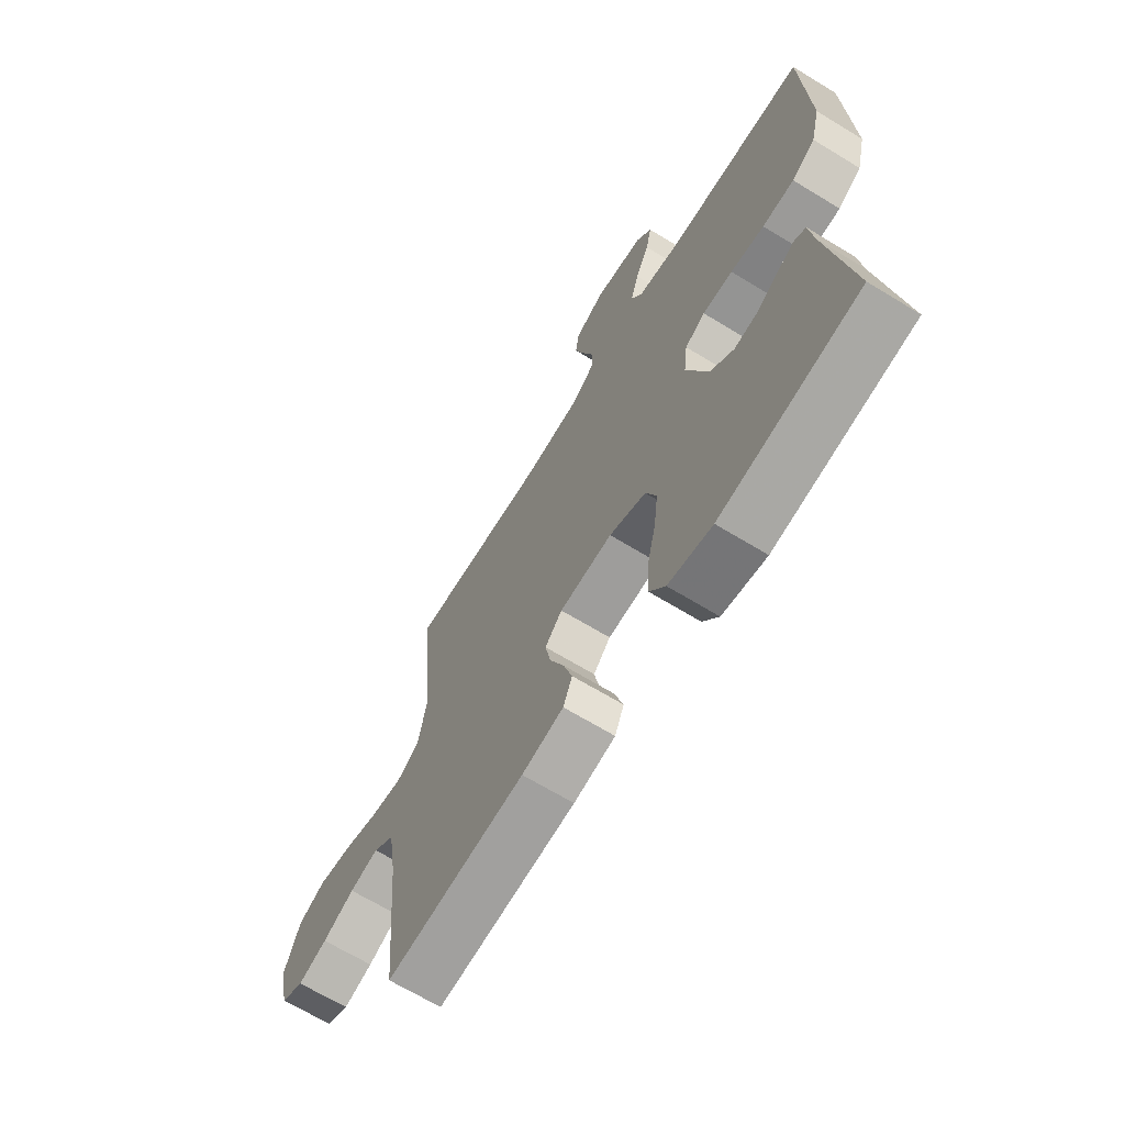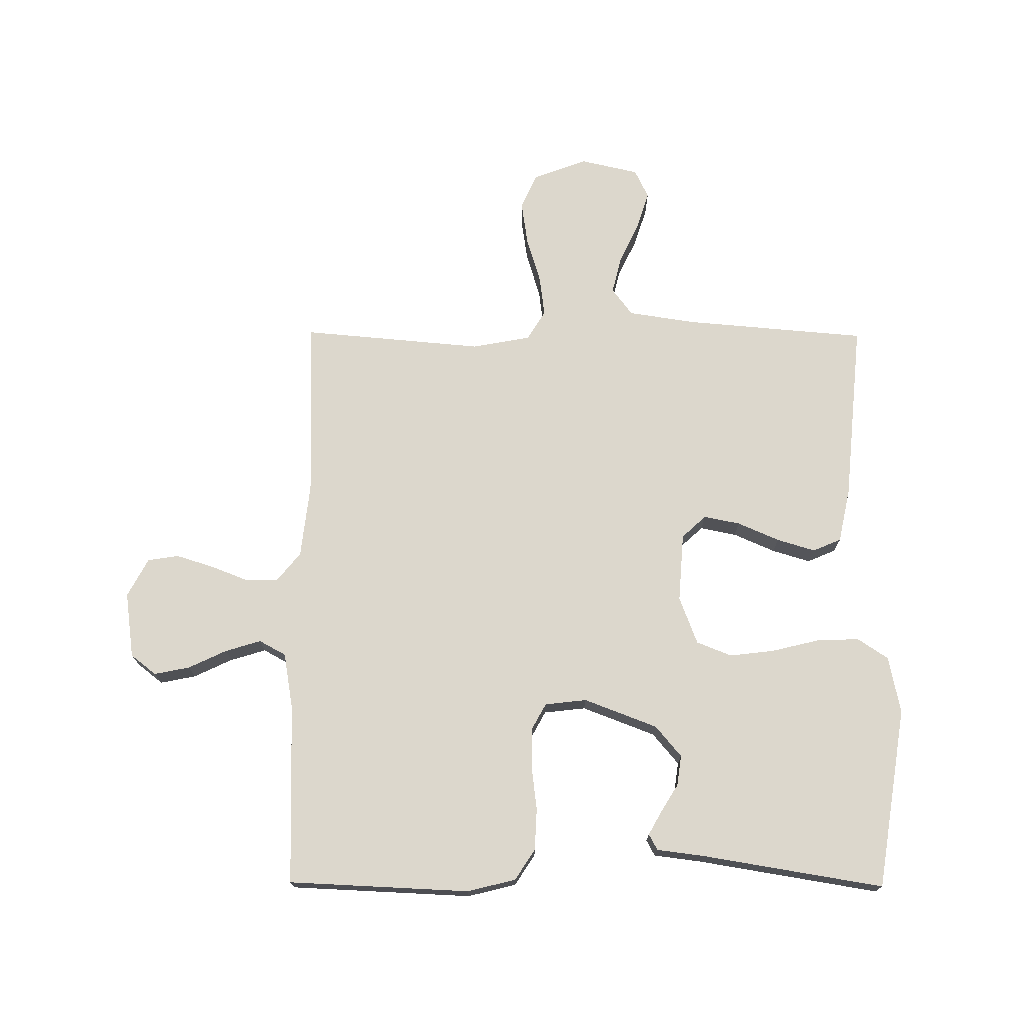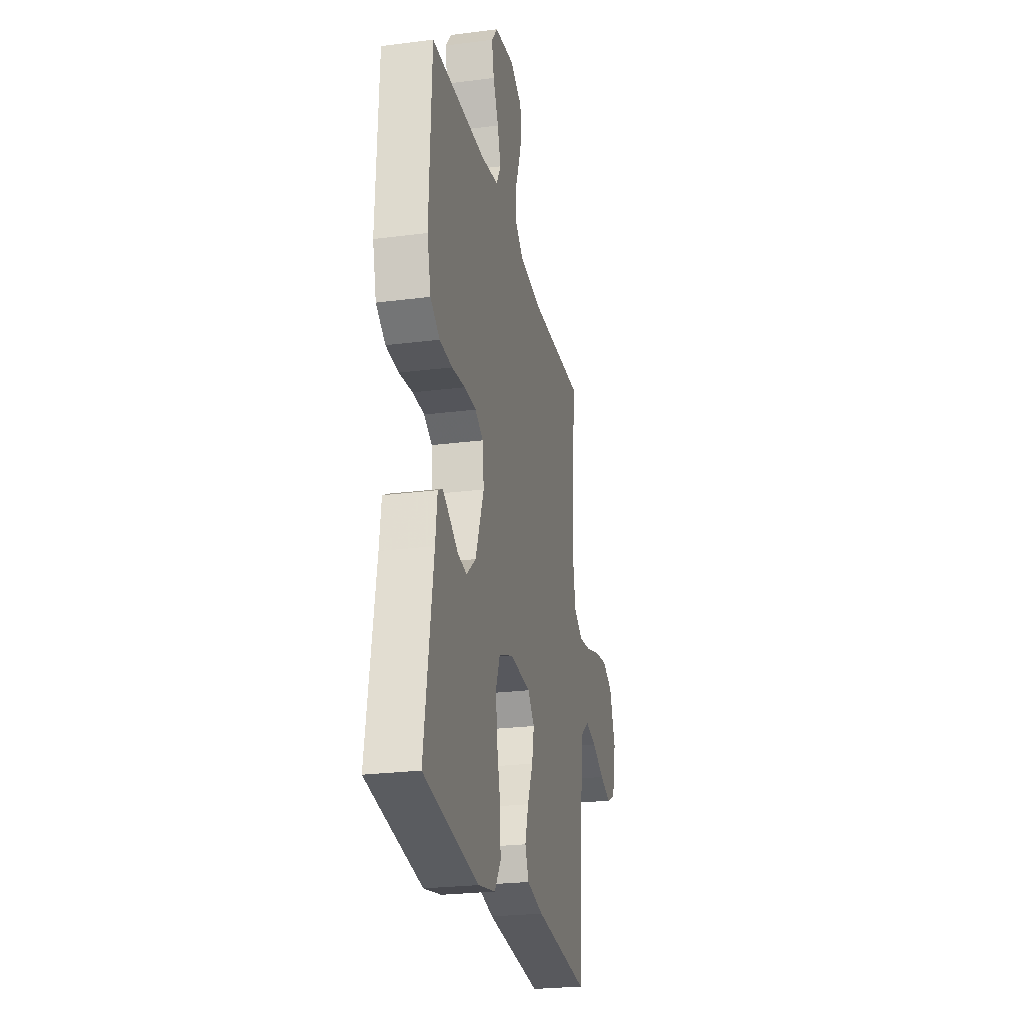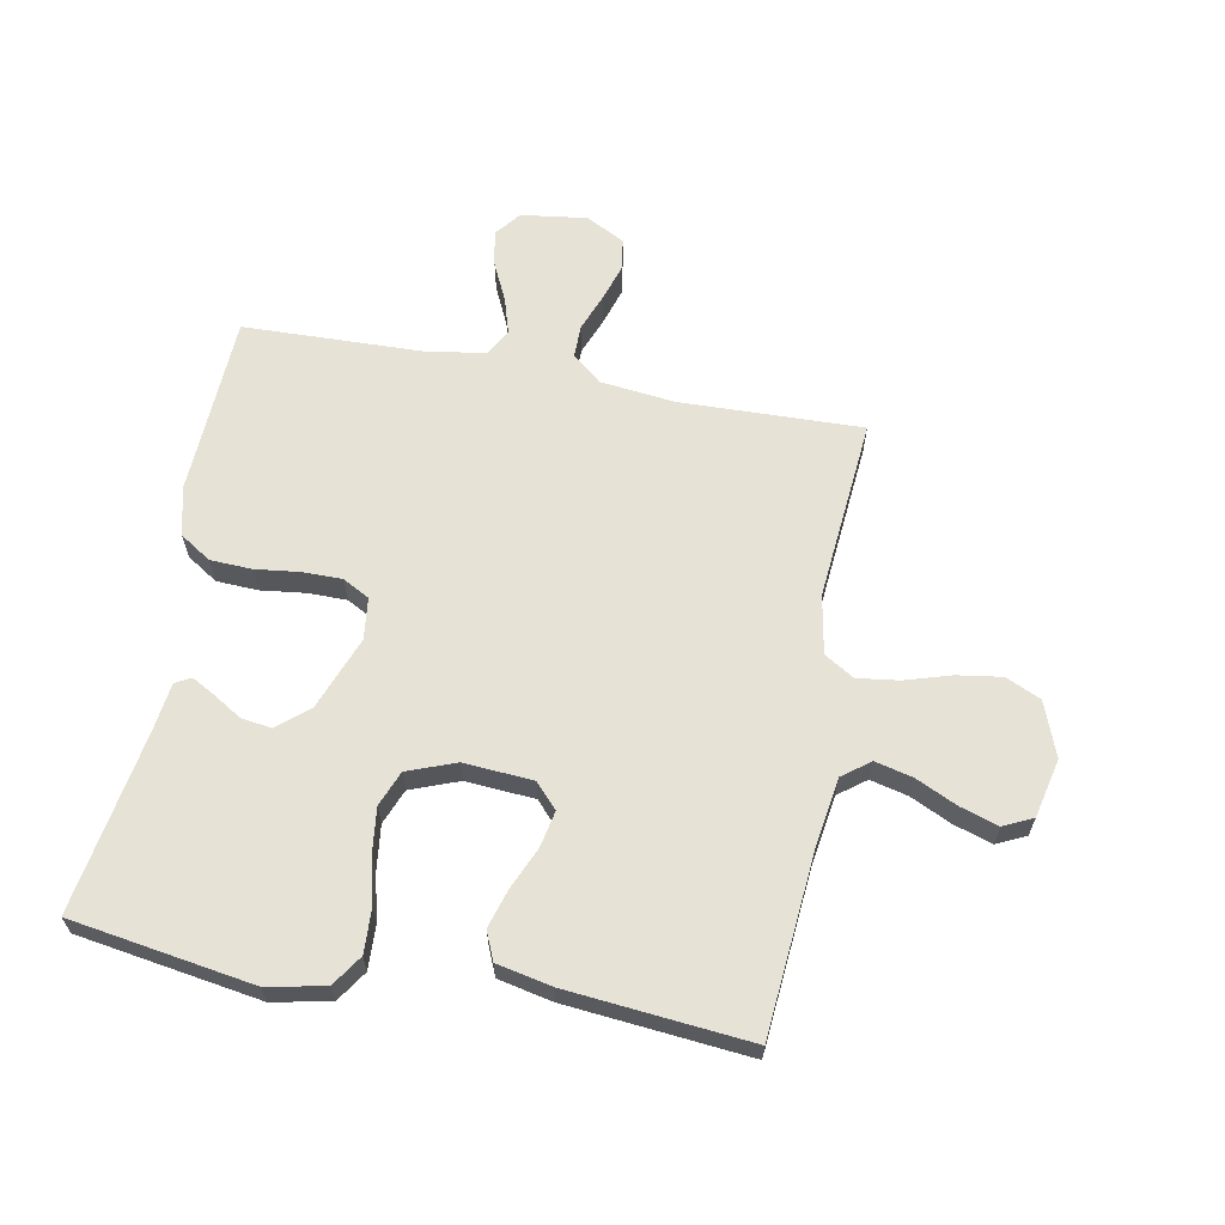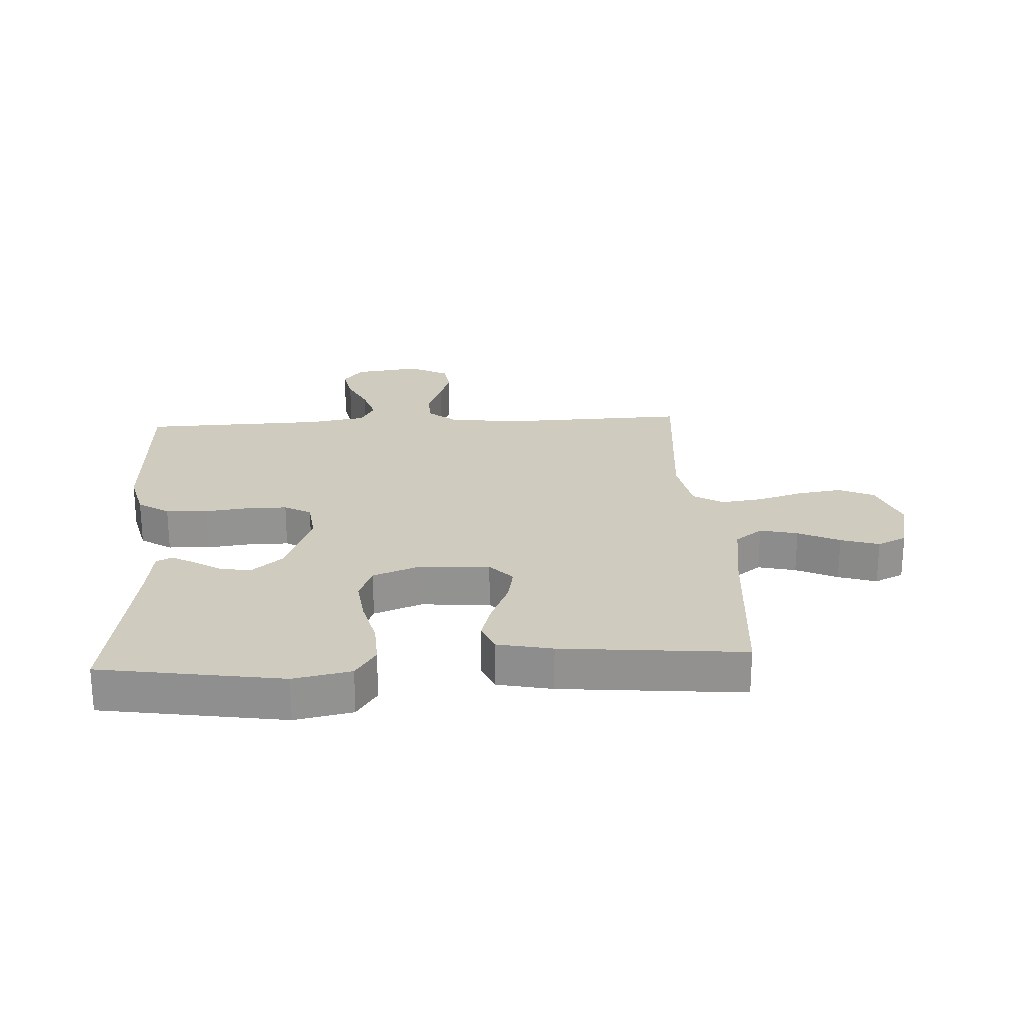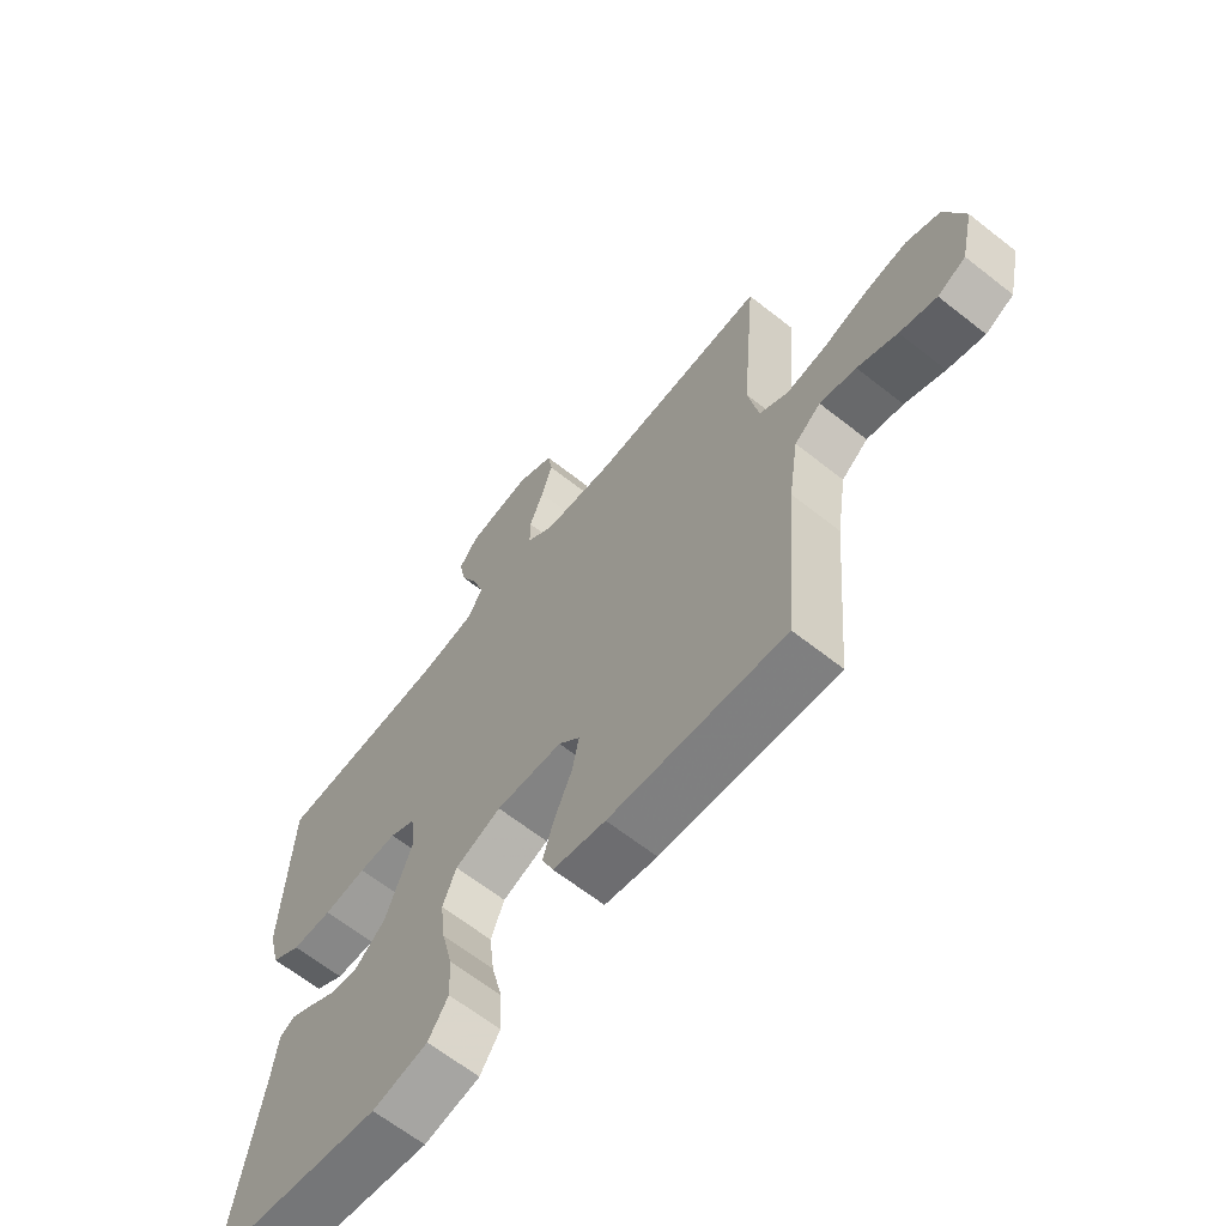
<metadata>
{"format":"obj","ext":"obj","renderer":"f3d","projection":"perspective","resolution":1024,"background":"white","views":[{"elev":-67.0,"azim":58.5,"up":"+Z"},{"elev":72.8,"azim":90.4,"up":"+Y"},{"elev":-24.9,"azim":101.8,"up":"+Z"},{"elev":63.5,"azim":-169.3,"up":"+Y"},{"elev":23.7,"azim":176.8,"up":"+Y"},{"elev":-64.5,"azim":-128.5,"up":"+Z"}]}
</metadata>
<code>
v -0.5 0.07 -0.5
v -0.525 0.07 -0.2
v -0.542 0.07 -0.087
v -0.587 0.07 -0.053
v -0.649 0.07 -0.068
v -0.717 0.07 -0.1
v -0.78 0.07 -0.12
v -0.828 0.07 -0.097
v -0.85 0.07 0
v -0.816 0.07 0.09
v -0.758 0.07 0.116
v -0.685 0.07 0.105
v -0.609 0.07 0.082
v -0.541 0.07 0.073
v -0.492 0.07 0.103
v -0.474 0.07 0.2
v -0.5 0.07 0.5
v -0.2 0.07 0.491
v -0.077 0.07 0.505
v -0.029 0.07 0.544
v -0.029 0.07 0.599
v -0.053 0.07 0.661
v -0.072 0.07 0.722
v -0.064 0.07 0.773
v 0 0.07 0.807
v 0.109 0.07 0.792
v 0.142 0.07 0.75
v 0.13 0.07 0.691
v 0.1 0.07 0.628
v 0.082 0.07 0.569
v 0.106 0.07 0.525
v 0.2 0.07 0.509
v 0.5 0.07 0.5
v 0.513 0.07 0.2
v 0.493 0.07 0.12
v 0.442 0.07 0.087
v 0.373 0.07 0.084
v 0.3 0.07 0.093
v 0.235 0.07 0.093
v 0.191 0.07 0.069
v 0.183 0.07 0
v 0.229 0.07 -0.121
v 0.28 0.07 -0.164
v 0.33 0.07 -0.157
v 0.377 0.07 -0.128
v 0.415 0.07 -0.107
v 0.441 0.07 -0.121
v 0.451 0.07 -0.2
v 0.5 0.07 -0.5
v 0.2 0.07 -0.547
v 0.105 0.07 -0.528
v 0.071 0.07 -0.477
v 0.074 0.07 -0.406
v 0.093 0.07 -0.328
v 0.102 0.07 -0.254
v 0.079 0.07 -0.196
v 0 0.07 -0.166
v -0.114 0.07 -0.174
v -0.151 0.07 -0.214
v -0.139 0.07 -0.274
v -0.109 0.07 -0.343
v -0.09 0.07 -0.406
v -0.11 0.07 -0.453
v -0.2 0.07 -0.472
v -0.5 0 -0.5
v -0.525 0 -0.2
v -0.542 0 -0.087
v -0.587 0 -0.053
v -0.649 0 -0.068
v -0.717 0 -0.1
v -0.78 0 -0.12
v -0.828 0 -0.097
v -0.85 0 0
v -0.816 0 0.09
v -0.758 0 0.116
v -0.685 0 0.105
v -0.609 0 0.082
v -0.541 0 0.073
v -0.492 0 0.103
v -0.474 0 0.2
v -0.5 0 0.5
v -0.2 0 0.491
v -0.077 0 0.505
v -0.029 0 0.544
v -0.029 0 0.599
v -0.053 0 0.661
v -0.072 0 0.722
v -0.064 0 0.773
v 0 0 0.807
v 0.109 0 0.792
v 0.142 0 0.75
v 0.13 0 0.691
v 0.1 0 0.628
v 0.082 0 0.569
v 0.106 0 0.525
v 0.2 0 0.509
v 0.5 0 0.5
v 0.513 0 0.2
v 0.493 0 0.12
v 0.442 0 0.087
v 0.373 0 0.084
v 0.3 0 0.093
v 0.235 0 0.093
v 0.191 0 0.069
v 0.183 0 0
v 0.229 0 -0.121
v 0.28 0 -0.164
v 0.33 0 -0.157
v 0.377 0 -0.128
v 0.415 0 -0.107
v 0.441 0 -0.121
v 0.451 0 -0.2
v 0.5 0 -0.5
v 0.2 0 -0.547
v 0.105 0 -0.528
v 0.071 0 -0.477
v 0.074 0 -0.406
v 0.093 0 -0.328
v 0.102 0 -0.254
v 0.079 0 -0.196
v 0 0 -0.166
v -0.114 0 -0.174
v -0.151 0 -0.214
v -0.139 0 -0.274
v -0.109 0 -0.343
v -0.09 0 -0.406
v -0.11 0 -0.453
v -0.2 0 -0.472
f 63 64 1 2
f 60 61 62 63
f 59 60 63 2
f 58 59 2 3
f 57 58 3 4
f 51 52 53 54
f 51 54 55
f 48 49 50 51
f 48 51 55
f 44 45 46 47
f 44 47 48 55
f 35 36 37 38
f 35 38 39
f 32 33 34 35
f 31 32 35 39
f 30 31 39 40
f 26 27 28 29
f 26 29 30
f 25 26 30
f 21 22 23 24
f 21 24 25 30
f 16 17 18
f 15 16 18 19
f 10 11 12 13
f 10 13 14
f 9 10 14
f 8 9 14
f 5 6 7 8
f 4 5 8 14
f 57 4 14 15
f 43 44 55 56
f 42 43 56 57
f 41 42 57 15
f 20 21 30 40
f 20 40 41
f 15 19 20 41
f 66 65 128 127
f 127 126 125 124
f 66 127 124 123
f 67 66 123 122
f 68 67 122 121
f 118 117 116 115
f 119 118 115
f 115 114 113 112
f 119 115 112
f 111 110 109 108
f 119 112 111 108
f 102 101 100 99
f 103 102 99
f 99 98 97 96
f 103 99 96 95
f 104 103 95 94
f 93 92 91 90
f 94 93 90
f 94 90 89
f 88 87 86 85
f 94 89 88 85
f 82 81 80
f 83 82 80 79
f 77 76 75 74
f 78 77 74
f 78 74 73
f 78 73 72
f 72 71 70 69
f 78 72 69 68
f 79 78 68 121
f 120 119 108 107
f 121 120 107 106
f 79 121 106 105
f 104 94 85 84
f 105 104 84
f 105 84 83 79
f 1 65 66 2
f 2 66 67 3
f 3 67 68 4
f 4 68 69 5
f 5 69 70 6
f 6 70 71 7
f 7 71 72 8
f 8 72 73 9
f 9 73 74 10
f 10 74 75 11
f 11 75 76 12
f 12 76 77 13
f 13 77 78 14
f 14 78 79 15
f 15 79 80 16
f 16 80 81 17
f 17 81 82 18
f 18 82 83 19
f 19 83 84 20
f 20 84 85 21
f 21 85 86 22
f 22 86 87 23
f 23 87 88 24
f 24 88 89 25
f 25 89 90 26
f 26 90 91 27
f 27 91 92 28
f 28 92 93 29
f 29 93 94 30
f 30 94 95 31
f 31 95 96 32
f 32 96 97 33
f 33 97 98 34
f 34 98 99 35
f 35 99 100 36
f 36 100 101 37
f 37 101 102 38
f 38 102 103 39
f 39 103 104 40
f 40 104 105 41
f 41 105 106 42
f 42 106 107 43
f 43 107 108 44
f 44 108 109 45
f 45 109 110 46
f 46 110 111 47
f 47 111 112 48
f 48 112 113 49
f 49 113 114 50
f 50 114 115 51
f 51 115 116 52
f 52 116 117 53
f 53 117 118 54
f 54 118 119 55
f 55 119 120 56
f 56 120 121 57
f 57 121 122 58
f 58 122 123 59
f 59 123 124 60
f 60 124 125 61
f 61 125 126 62
f 62 126 127 63
f 63 127 128 64
f 64 128 65 1

</code>
